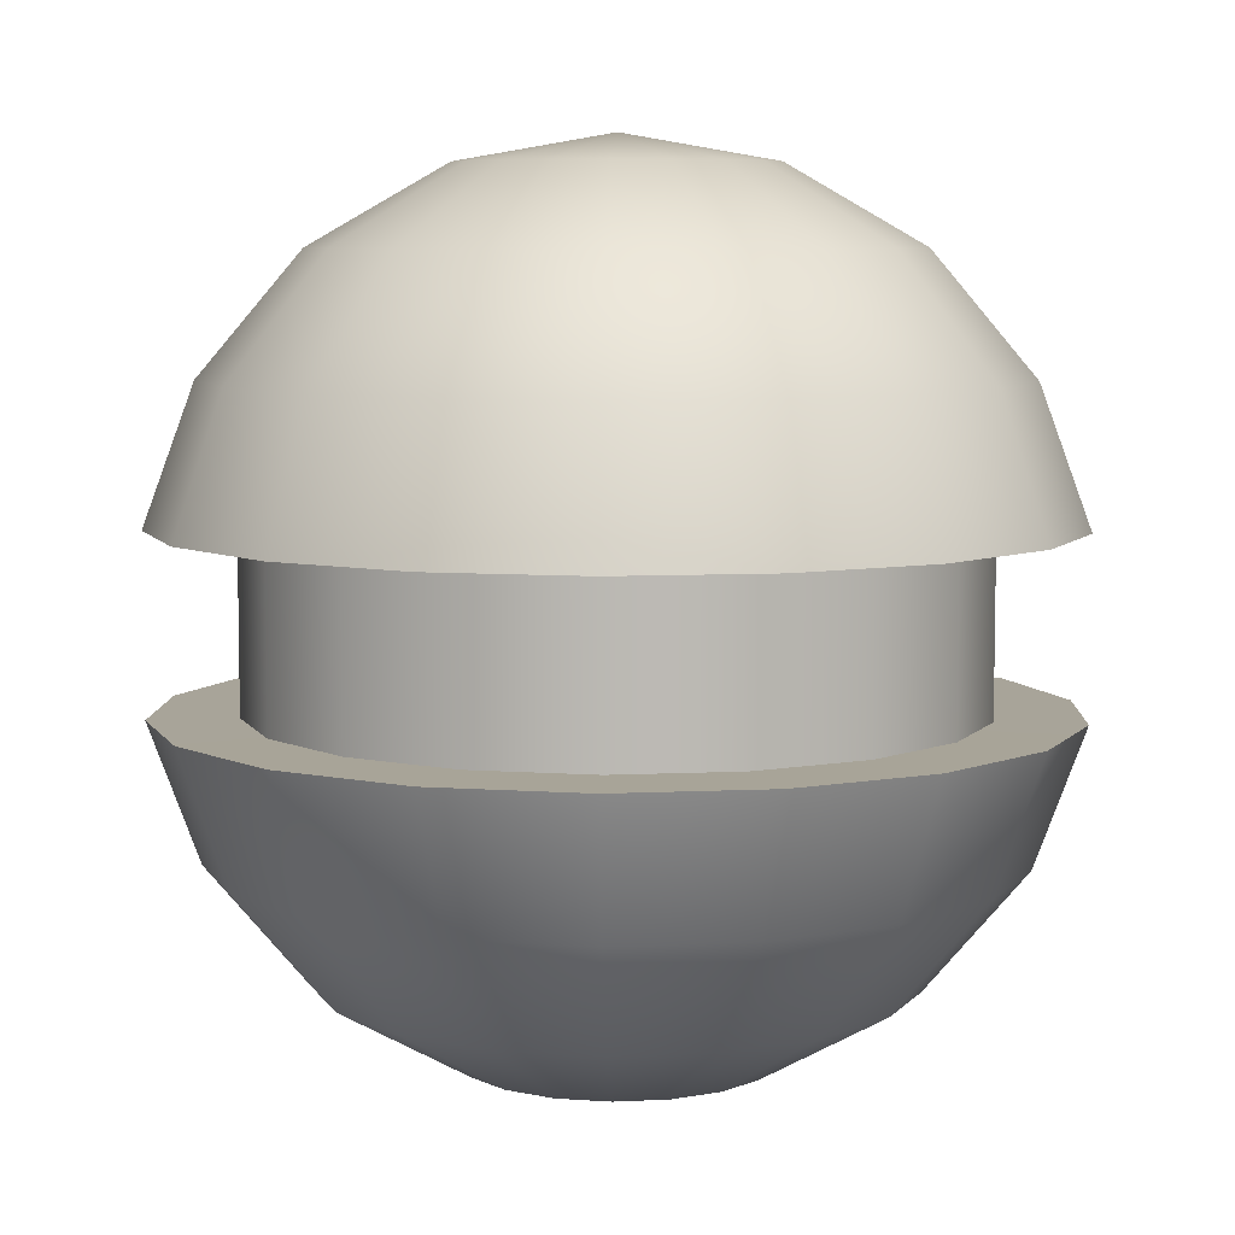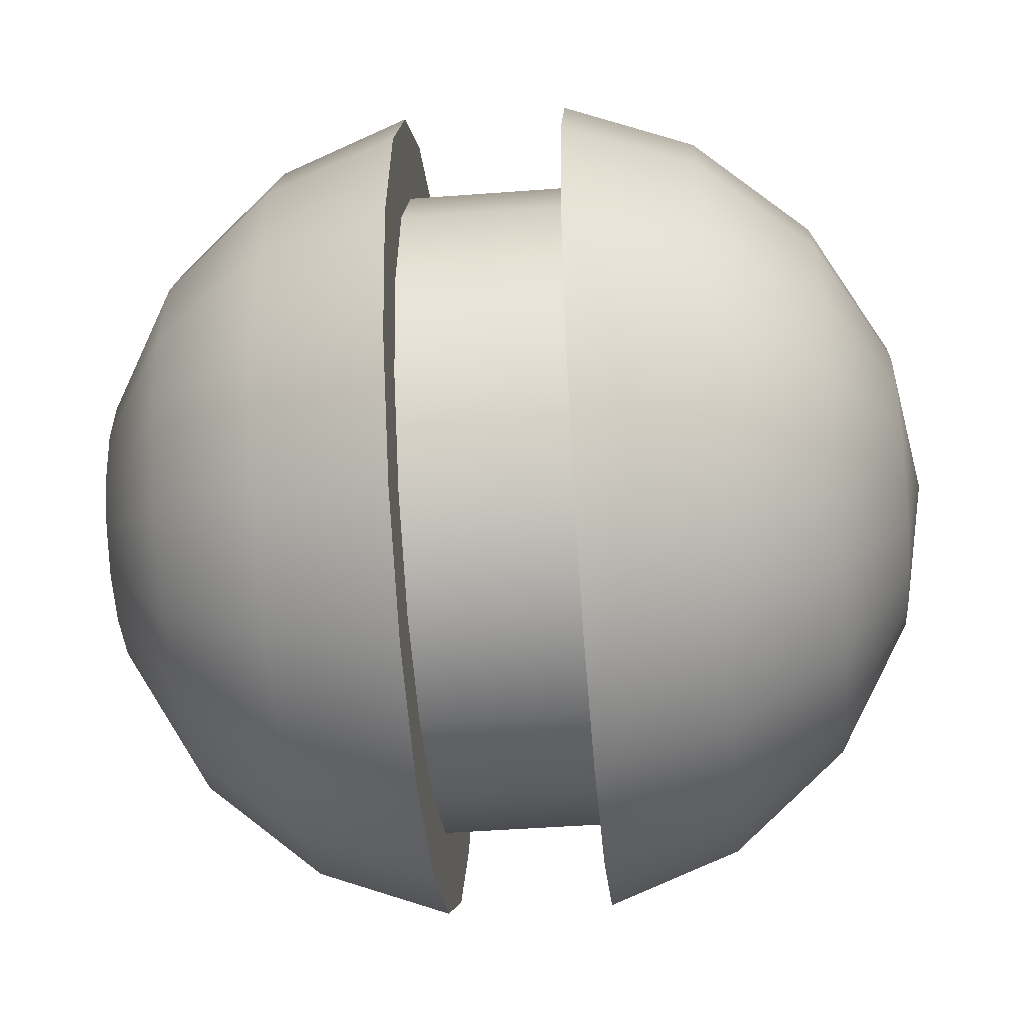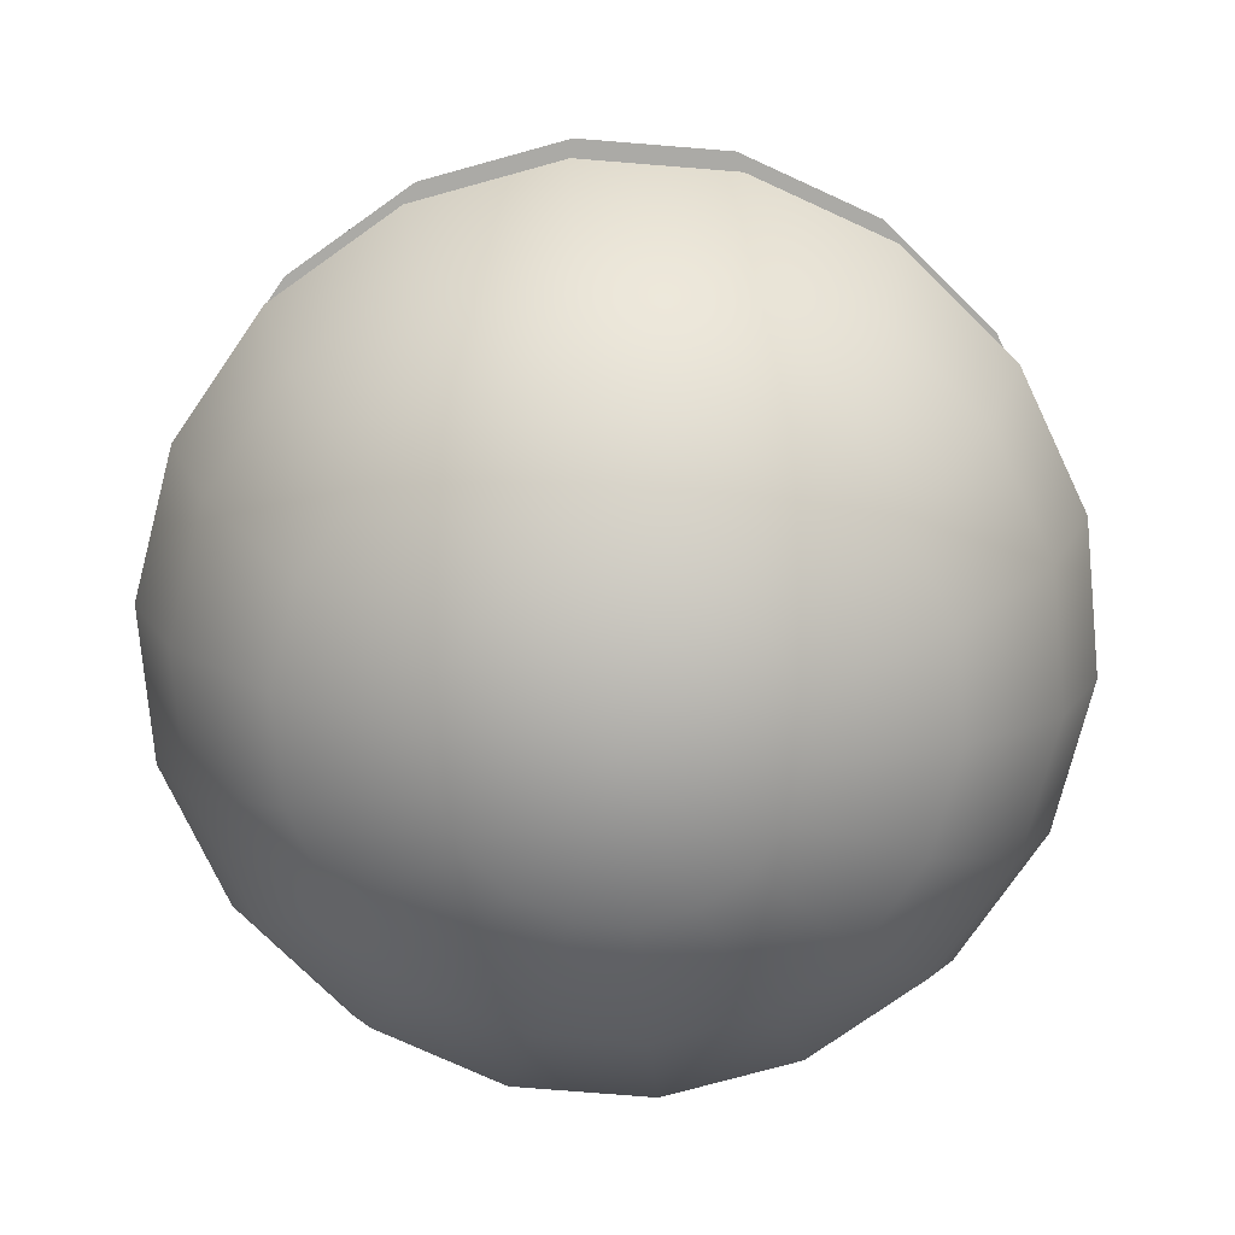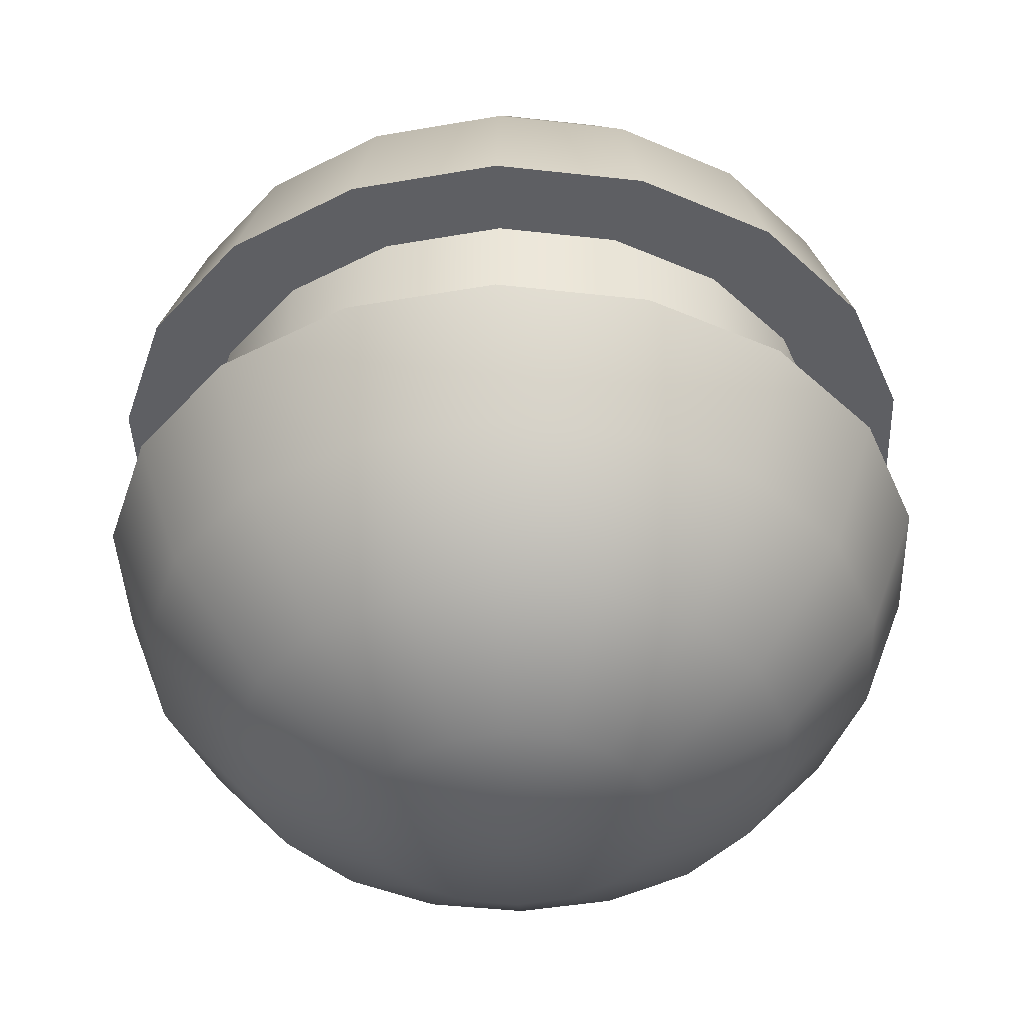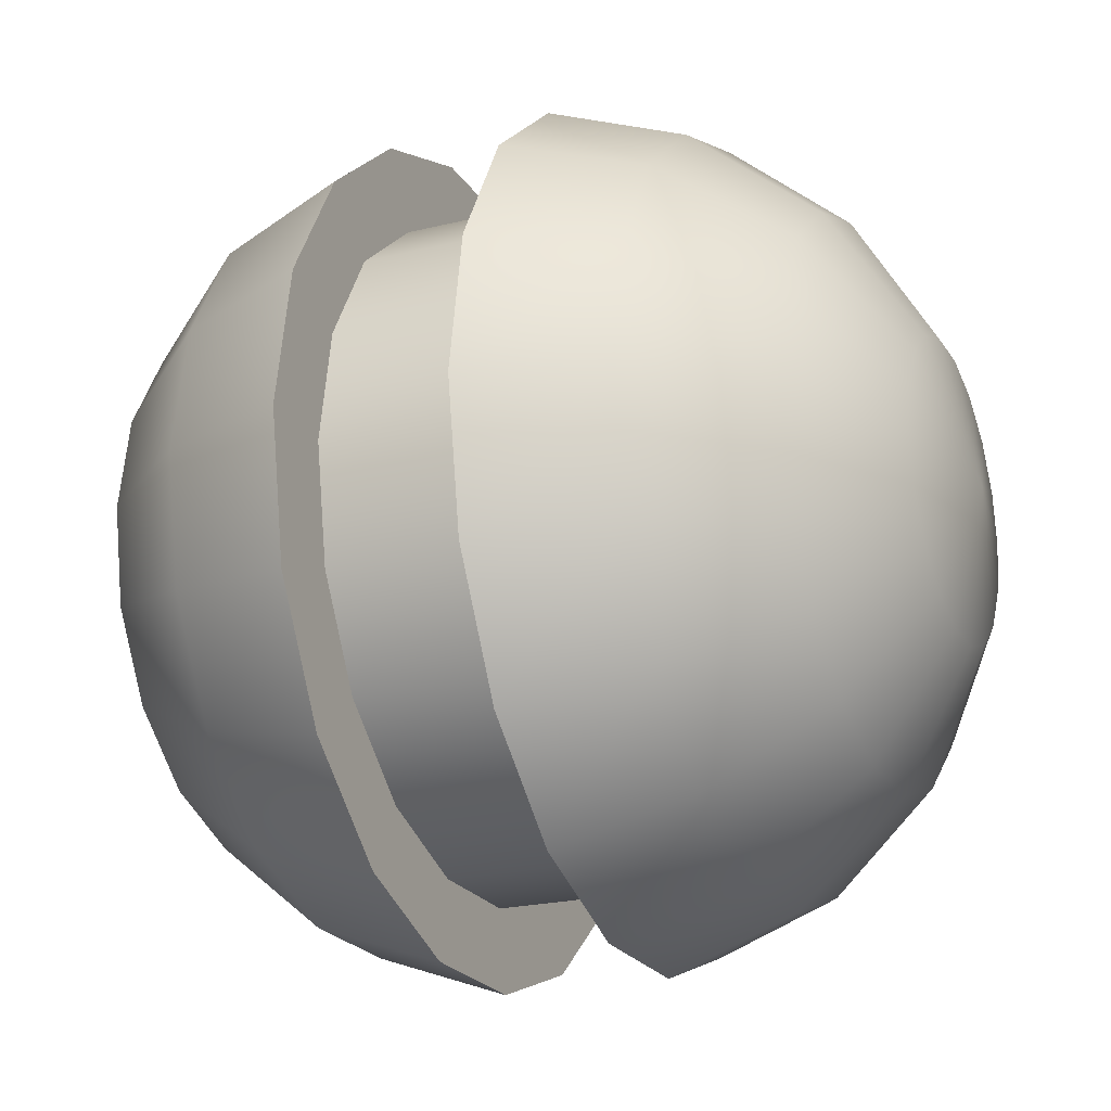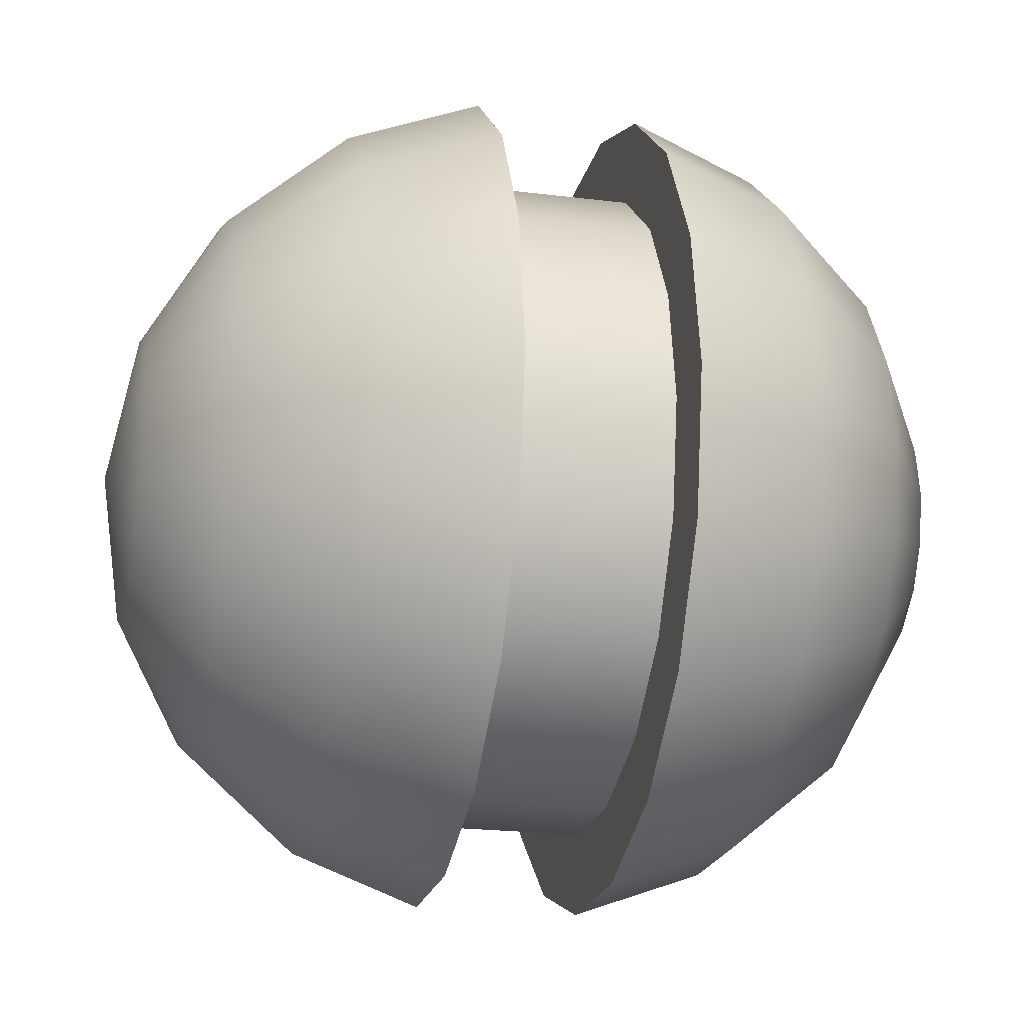
<metadata>
{"format":"obj","ext":"obj","renderer":"f3d","projection":"perspective","resolution":1024,"background":"white","views":[{"elev":7.1,"azim":-48.1,"up":"+Y"},{"elev":-44.1,"azim":-84.9,"up":"+Z"},{"elev":-75.7,"azim":115.4,"up":"+Y"},{"elev":-41.2,"azim":-67.9,"up":"+Y"},{"elev":-21.8,"azim":-66.5,"up":"+Z"},{"elev":-20.8,"azim":77.1,"up":"+Z"}]}
</metadata>
<code>
v  0 9.845 -0.0001
v  -3.368 9.251 -0.0001
v  -3.164 9.251 1.152
v  -2.58 9.251 2.165
v  -1.684 9.251 2.916
v  -0.5848 9.251 3.316
v  0.5847 9.251 3.316
v  1.684 9.251 2.916
v  2.58 9.251 2.165
v  3.164 9.251 1.152
v  3.368 9.251 -0.0001
v  3.164 9.251 -1.152
v  2.58 9.251 -2.165
v  1.684 9.251 -2.916
v  0.5847 9.251 -3.317
v  -0.5848 9.251 -3.317
v  -1.684 9.251 -2.916
v  -2.58 9.251 -2.165
v  -3.164 9.251 -1.152
v  -5.947 7.541 2.165
v  -6.329 7.541 -0.0001
v  -4.848 7.541 4.068
v  -3.164 7.541 5.481
v  -1.099 7.541 6.233
v  1.099 7.541 6.233
v  3.164 7.541 5.481
v  4.848 7.541 4.068
v  5.947 7.541 2.165
v  6.329 7.541 -0.0001
v  5.947 7.541 -2.165
v  4.848 7.541 -4.068
v  3.164 7.541 -5.481
v  1.099 7.541 -6.233
v  -1.099 7.541 -6.233
v  -3.164 7.541 -5.481
v  -4.848 7.541 -4.068
v  -5.947 7.541 -2.165
v  -8.013 4.922 2.916
v  -8.527 4.922 -0.0001
v  -6.532 4.922 5.481
v  -4.263 4.922 7.385
v  -1.481 4.922 8.397
v  1.481 4.922 8.397
v  4.263 4.922 7.385
v  6.532 4.922 5.481
v  8.013 4.922 2.916
v  8.527 4.922 -0.0001
v  8.013 4.922 -2.916
v  6.532 4.922 -5.481
v  4.263 4.922 -7.385
v  1.481 4.922 -8.398
v  -1.481 4.922 -8.398
v  -4.263 4.922 -7.385
v  -6.532 4.922 -5.481
v  -8.013 4.922 -2.917
v  -9.04 1.92 3.29
v  -9.62 1.92 -0.0001
v  -7.369 1.92 6.183
v  -4.81 1.92 8.331
v  -1.671 1.92 9.473
v  1.67 1.92 9.473
v  4.81 1.92 8.331
v  7.369 1.92 6.183
v  9.039 1.92 3.29
v  9.62 1.92 -0.0001
v  9.039 1.92 -3.29
v  7.369 1.92 -6.183
v  4.81 1.92 -8.331
v  1.67 1.92 -9.473
v  -1.67 1.92 -9.473
v  -4.81 1.92 -8.331
v  -7.369 1.92 -6.183
v  -9.04 1.92 -3.29
v  -7.254 -1.921 2.64
v  -7.254 1.92 2.64
v  -7.72 1.92 -0.0001
v  -7.72 -1.921 -0.0001
v  -5.914 -1.921 4.962
v  -5.914 1.92 4.962
v  -3.86 -1.921 6.685
v  -3.86 1.92 6.685
v  -1.341 -1.921 7.602
v  -1.341 1.92 7.602
v  1.341 -1.921 7.602
v  1.341 1.92 7.602
v  3.86 -1.921 6.685
v  3.86 1.92 6.685
v  5.914 -1.921 4.962
v  5.913 1.92 4.962
v  7.254 -1.921 2.64
v  7.254 1.92 2.64
v  7.72 -1.921 -0.0001
v  7.72 1.92 -0.0001
v  7.254 -1.921 -2.64
v  7.254 1.92 -2.64
v  5.914 -1.921 -4.962
v  5.914 1.92 -4.962
v  3.86 -1.921 -6.685
v  3.86 1.92 -6.685
v  1.341 -1.921 -7.602
v  1.341 1.92 -7.602
v  -1.341 -1.921 -7.602
v  -1.341 1.92 -7.602
v  -3.86 -1.921 -6.685
v  -3.86 1.92 -6.685
v  -5.914 -1.921 -4.962
v  -5.914 1.92 -4.962
v  -7.254 -1.921 -2.64
v  -7.254 1.92 -2.64
v  -0 -9.845 -0.0001
v  3.368 -9.251 -0.0001
v  3.164 -9.251 1.152
v  2.58 -9.251 2.165
v  1.684 -9.251 2.916
v  0.5848 -9.251 3.316
v  -0.5847 -9.251 3.316
v  -1.684 -9.251 2.916
v  -2.58 -9.251 2.165
v  -3.164 -9.251 1.152
v  -3.368 -9.251 -0.0001
v  -3.164 -9.251 -1.152
v  -2.58 -9.251 -2.165
v  -1.684 -9.251 -2.916
v  -0.5847 -9.251 -3.317
v  0.5848 -9.251 -3.317
v  1.684 -9.251 -2.916
v  2.58 -9.251 -2.165
v  3.164 -9.251 -1.152
v  5.947 -7.541 2.165
v  6.329 -7.541 -0.0001
v  4.848 -7.541 4.068
v  3.164 -7.541 5.481
v  1.099 -7.541 6.233
v  -1.099 -7.541 6.233
v  -3.164 -7.541 5.481
v  -4.848 -7.541 4.068
v  -5.947 -7.541 2.165
v  -6.329 -7.541 -0.0001
v  -5.947 -7.541 -2.165
v  -4.848 -7.541 -4.068
v  -3.164 -7.541 -5.481
v  -1.099 -7.541 -6.233
v  1.099 -7.541 -6.233
v  3.164 -7.541 -5.481
v  4.848 -7.541 -4.068
v  5.947 -7.541 -2.165
v  8.013 -4.922 2.916
v  8.527 -4.922 -0.0001
v  6.532 -4.922 5.481
v  4.263 -4.922 7.385
v  1.481 -4.922 8.397
v  -1.481 -4.922 8.397
v  -4.263 -4.922 7.385
v  -6.532 -4.922 5.481
v  -8.013 -4.922 2.916
v  -8.527 -4.922 -0.0001
v  -8.013 -4.922 -2.916
v  -6.532 -4.922 -5.481
v  -4.263 -4.922 -7.385
v  -1.481 -4.922 -8.398
v  1.481 -4.922 -8.398
v  4.263 -4.922 -7.385
v  6.532 -4.922 -5.481
v  8.013 -4.922 -2.917
v  9.04 -1.92 3.29
v  9.62 -1.92 -0.0001
v  7.369 -1.92 6.183
v  4.81 -1.92 8.331
v  1.671 -1.92 9.473
v  -1.67 -1.92 9.473
v  -4.81 -1.92 8.331
v  -7.369 -1.92 6.183
v  -9.039 -1.92 3.29
v  -9.62 -1.92 -0.0001
v  -9.039 -1.92 -3.29
v  -7.369 -1.92 -6.183
v  -4.81 -1.92 -8.331
v  -1.67 -1.92 -9.473
v  1.67 -1.92 -9.473
v  4.81 -1.92 -8.331
v  7.369 -1.92 -6.183
v  9.04 -1.92 -3.29
g Object01
f 1 2 3
f 1 3 4
f 1 4 5
f 1 5 6
f 1 6 7
f 1 7 8
f 1 8 9
f 1 9 10
f 1 10 11
f 1 11 12
f 1 12 13
f 1 13 14
f 1 14 15
f 1 15 16
f 1 16 17
f 1 17 18
f 1 18 19
f 1 19 2
f 2 21 20
f 20 3 2
f 3 20 22
f 22 4 3
f 4 22 23
f 23 5 4
f 5 23 24
f 24 6 5
f 6 24 25
f 25 7 6
f 7 25 26
f 26 8 7
f 8 26 27
f 27 9 8
f 9 27 28
f 28 10 9
f 10 28 29
f 29 11 10
f 11 29 30
f 30 12 11
f 12 30 31
f 31 13 12
f 13 31 32
f 32 14 13
f 14 32 33
f 33 15 14
f 15 33 34
f 34 16 15
f 16 34 35
f 35 17 16
f 17 35 36
f 36 18 17
f 18 36 37
f 37 19 18
f 19 37 21
f 21 2 19
f 21 39 38
f 38 20 21
f 20 38 40
f 40 22 20
f 22 40 41
f 41 23 22
f 23 41 42
f 42 24 23
f 24 42 43
f 43 25 24
f 25 43 44
f 44 26 25
f 26 44 45
f 45 27 26
f 27 45 46
f 46 28 27
f 28 46 47
f 47 29 28
f 29 47 48
f 48 30 29
f 30 48 49
f 49 31 30
f 31 49 50
f 50 32 31
f 32 50 51
f 51 33 32
f 33 51 52
f 52 34 33
f 34 52 53
f 53 35 34
f 35 53 54
f 54 36 35
f 36 54 55
f 55 37 36
f 37 55 39
f 39 21 37
f 39 57 56
f 56 38 39
f 38 56 58
f 58 40 38
f 40 58 59
f 59 41 40
f 41 59 60
f 60 42 41
f 42 60 61
f 61 43 42
f 43 61 62
f 62 44 43
f 44 62 63
f 63 45 44
f 45 63 64
f 64 46 45
f 46 64 65
f 65 47 46
f 47 65 66
f 66 48 47
f 48 66 67
f 67 49 48
f 49 67 68
f 68 50 49
f 50 68 69
f 69 51 50
f 51 69 70
f 70 52 51
f 52 70 71
f 71 53 52
f 53 71 72
f 72 54 53
f 54 72 73
f 73 55 54
f 55 73 57
f 57 39 55
f 76 77 74
f 74 75 76
f 75 74 78
f 78 79 75
f 79 78 80
f 80 81 79
f 81 80 82
f 82 83 81
f 83 82 84
f 84 85 83
f 85 84 86
f 86 87 85
f 87 86 88
f 88 89 87
f 89 88 90
f 90 91 89
f 91 90 92
f 92 93 91
f 93 92 94
f 94 95 93
f 95 94 96
f 96 97 95
f 97 96 98
f 98 99 97
f 99 98 100
f 100 101 99
f 101 100 102
f 102 103 101
f 103 102 104
f 104 105 103
f 105 104 106
f 106 107 105
f 107 106 108
f 108 109 107
f 109 108 77
f 77 76 109
f 76 75 56
f 56 57 76
f 109 76 57
f 57 73 109
f 107 109 73
f 73 72 107
f 105 107 72
f 72 71 105
f 103 105 71
f 71 70 103
f 101 103 70
f 70 69 101
f 99 101 69
f 69 68 99
f 97 99 68
f 68 67 97
f 95 97 67
f 67 66 95
f 93 95 66
f 66 65 93
f 91 93 65
f 65 64 91
f 89 91 64
f 64 63 89
f 87 89 63
f 63 62 87
f 85 87 62
f 62 61 85
f 83 85 61
f 61 60 83
f 81 83 60
f 60 59 81
f 79 81 59
f 59 58 79
f 75 79 58
f 58 56 75
f 110 111 112
f 110 112 113
f 110 113 114
f 110 114 115
f 110 115 116
f 110 116 117
f 110 117 118
f 110 118 119
f 110 119 120
f 110 120 121
f 110 121 122
f 110 122 123
f 110 123 124
f 110 124 125
f 110 125 126
f 110 126 127
f 110 127 128
f 110 128 111
f 111 130 129
f 129 112 111
f 112 129 131
f 131 113 112
f 113 131 132
f 132 114 113
f 114 132 133
f 133 115 114
f 115 133 134
f 134 116 115
f 116 134 135
f 135 117 116
f 117 135 136
f 136 118 117
f 118 136 137
f 137 119 118
f 119 137 138
f 138 120 119
f 120 138 139
f 139 121 120
f 121 139 140
f 140 122 121
f 122 140 141
f 141 123 122
f 123 141 142
f 142 124 123
f 124 142 143
f 143 125 124
f 125 143 144
f 144 126 125
f 126 144 145
f 145 127 126
f 127 145 146
f 146 128 127
f 128 146 130
f 130 111 128
f 130 148 147
f 147 129 130
f 129 147 149
f 149 131 129
f 131 149 150
f 150 132 131
f 132 150 151
f 151 133 132
f 133 151 152
f 152 134 133
f 134 152 153
f 153 135 134
f 135 153 154
f 154 136 135
f 136 154 155
f 155 137 136
f 137 155 156
f 156 138 137
f 138 156 157
f 157 139 138
f 139 157 158
f 158 140 139
f 140 158 159
f 159 141 140
f 141 159 160
f 160 142 141
f 142 160 161
f 161 143 142
f 143 161 162
f 162 144 143
f 144 162 163
f 163 145 144
f 145 163 164
f 164 146 145
f 146 164 148
f 148 130 146
f 148 166 165
f 165 147 148
f 147 165 167
f 167 149 147
f 149 167 168
f 168 150 149
f 150 168 169
f 169 151 150
f 151 169 170
f 170 152 151
f 152 170 171
f 171 153 152
f 153 171 172
f 172 154 153
f 154 172 173
f 173 155 154
f 155 173 174
f 174 156 155
f 156 174 175
f 175 157 156
f 157 175 176
f 176 158 157
f 158 176 177
f 177 159 158
f 159 177 178
f 178 160 159
f 160 178 179
f 179 161 160
f 161 179 180
f 180 162 161
f 162 180 181
f 181 163 162
f 163 181 182
f 182 164 163
f 164 182 166
f 166 148 164
f 92 90 165
f 165 166 92
f 94 92 166
f 166 182 94
f 96 94 182
f 182 181 96
f 98 96 181
f 181 180 98
f 100 98 180
f 180 179 100
f 102 100 179
f 179 178 102
f 104 102 178
f 178 177 104
f 106 104 177
f 177 176 106
f 108 106 176
f 176 175 108
f 77 108 175
f 175 174 77
f 74 77 174
f 174 173 74
f 78 74 173
f 173 172 78
f 80 78 172
f 172 171 80
f 82 80 171
f 171 170 82
f 84 82 170
f 170 169 84
f 86 84 169
f 169 168 86
f 88 86 168
f 168 167 88
f 90 88 167
f 167 165 90

</code>
